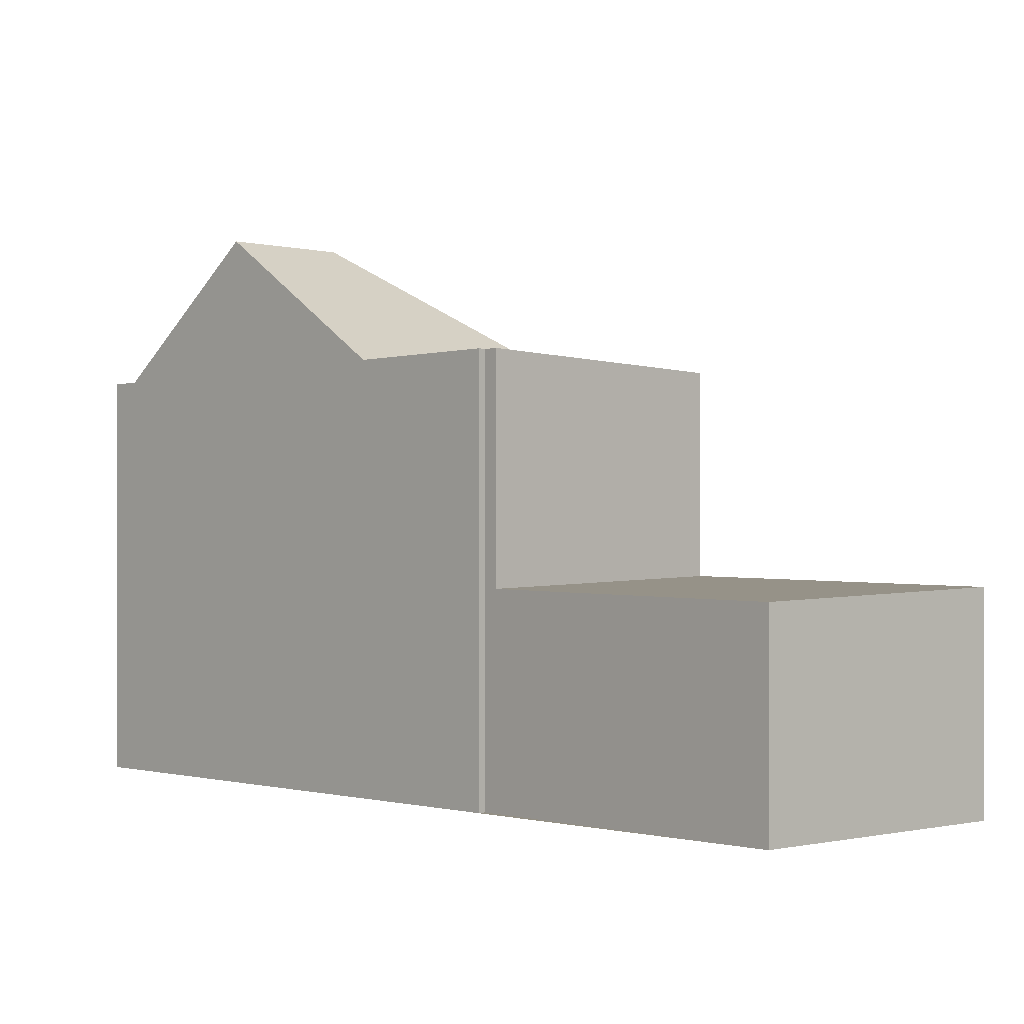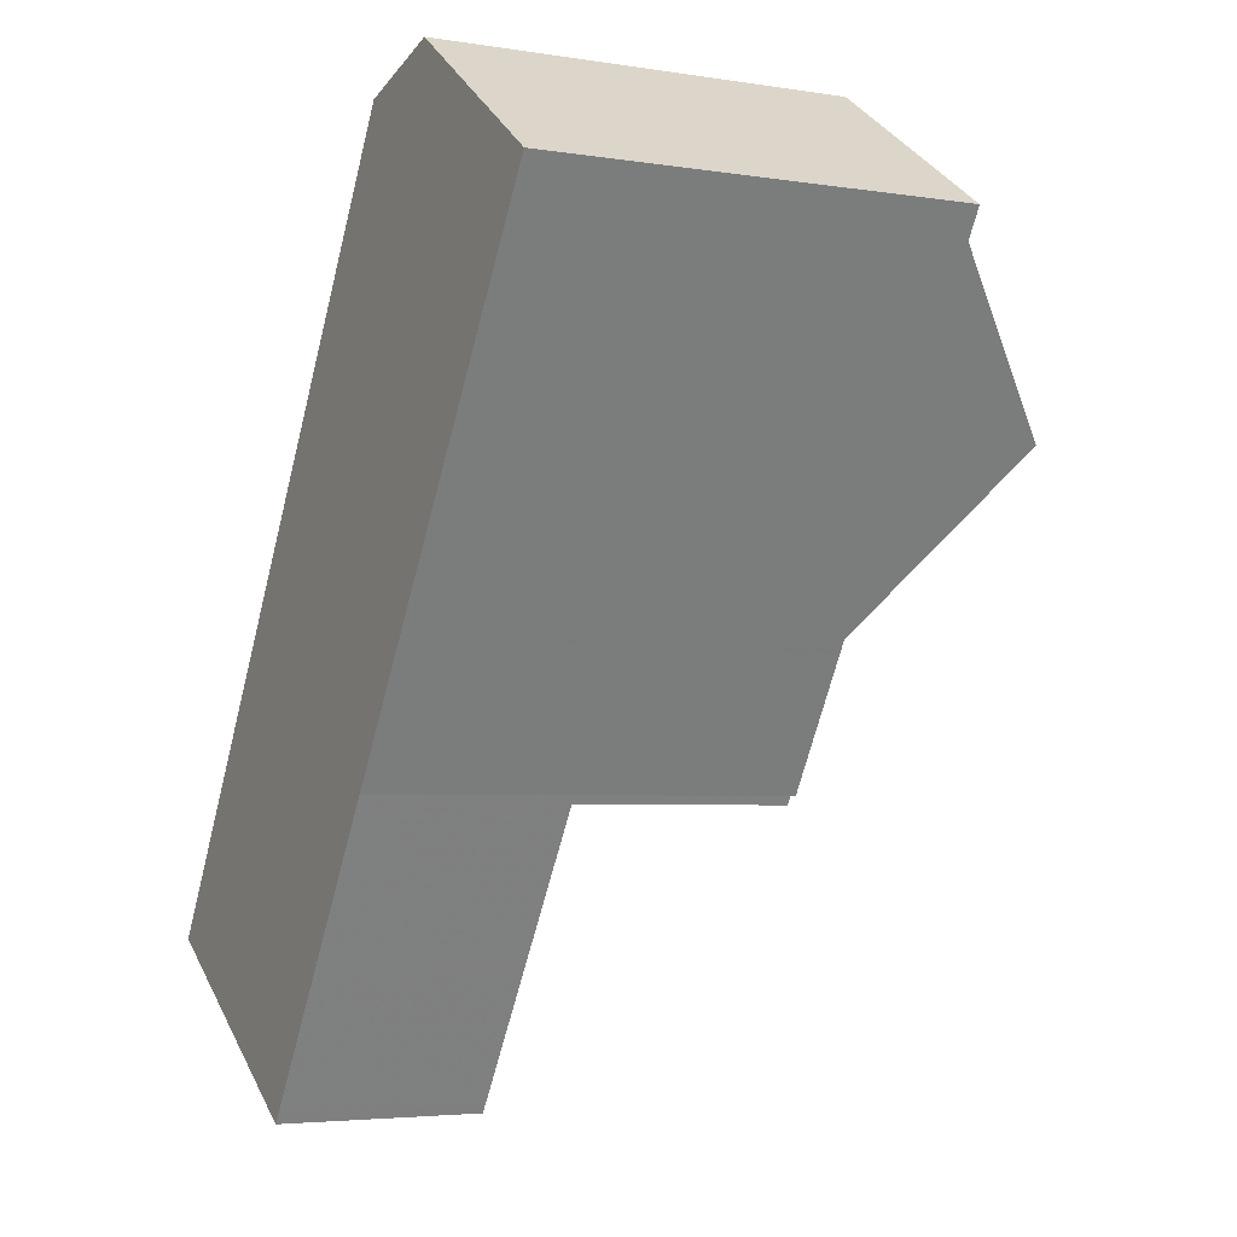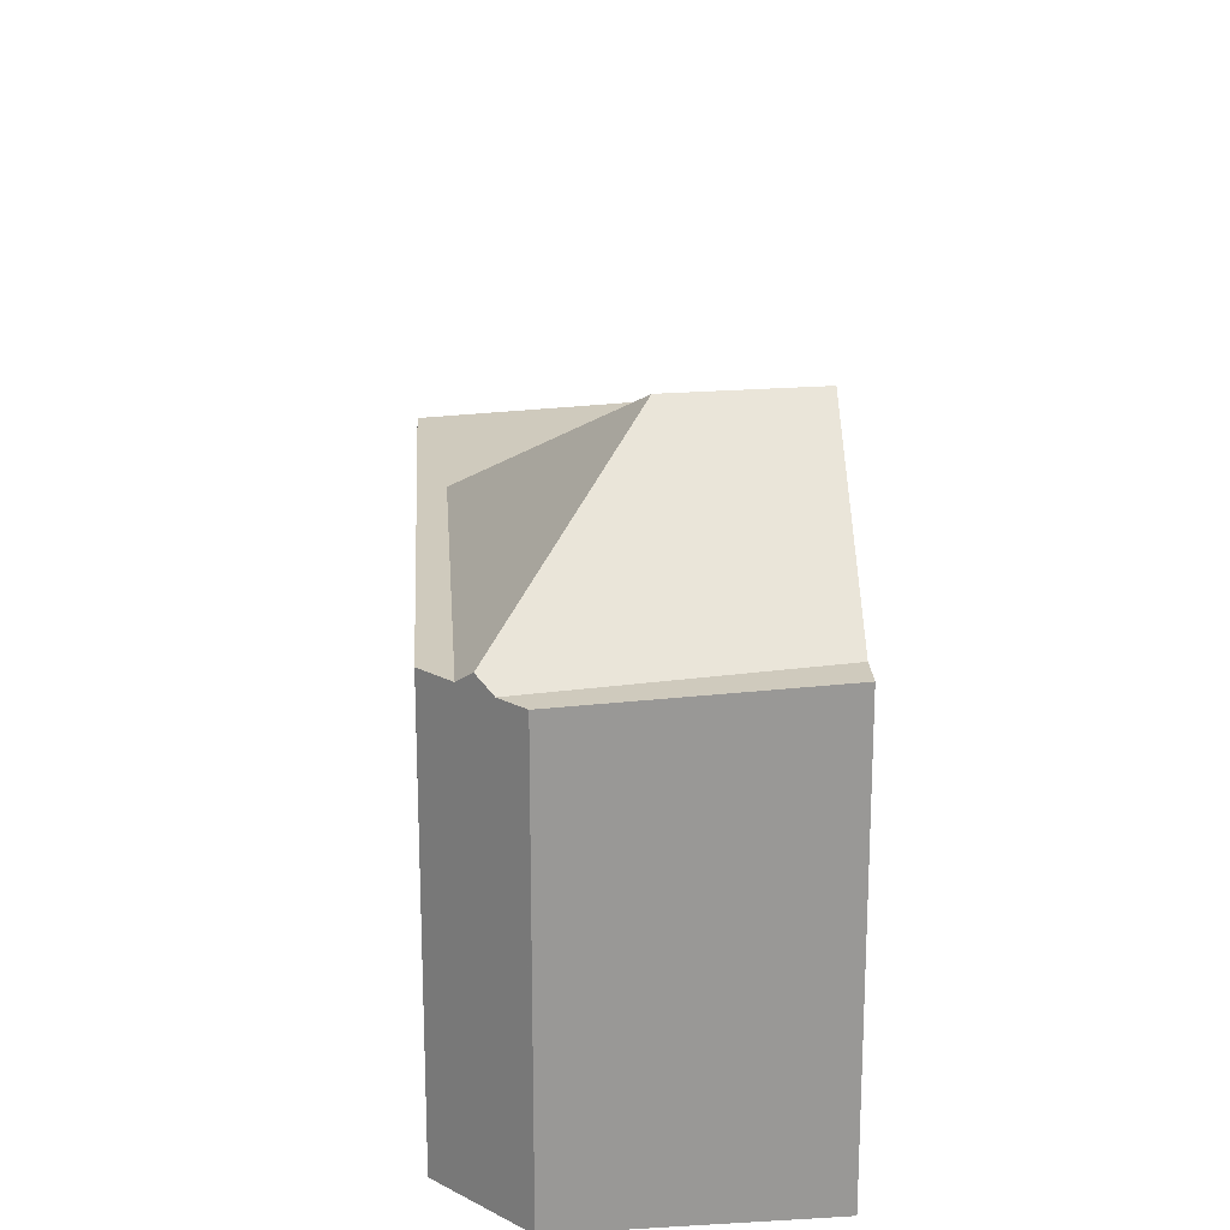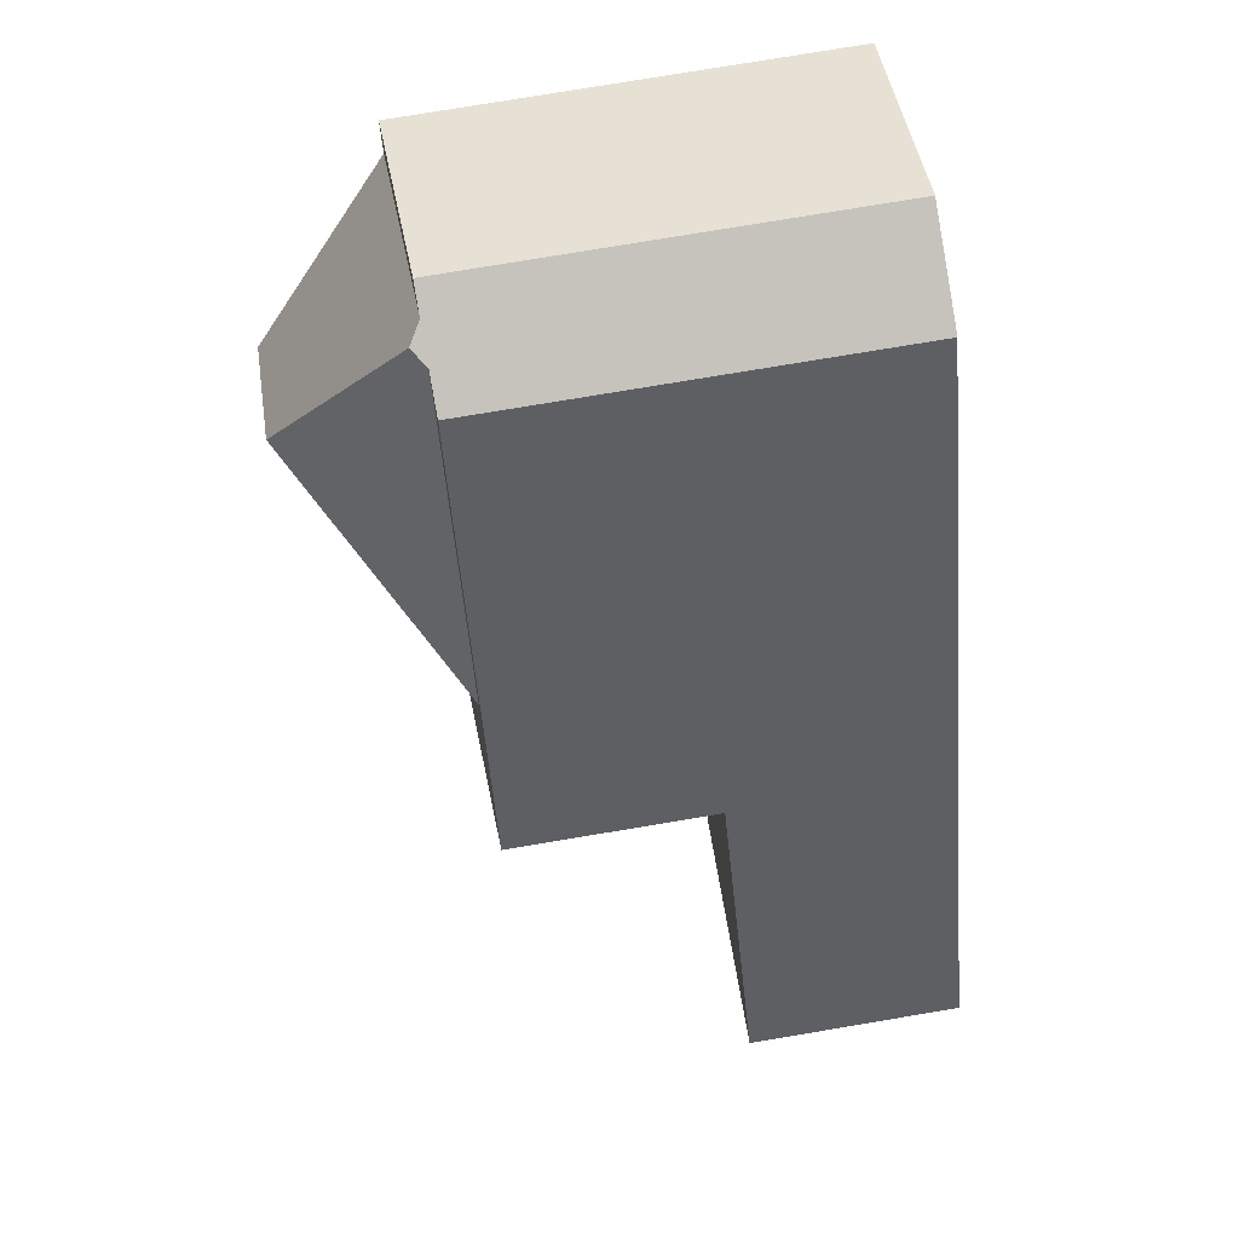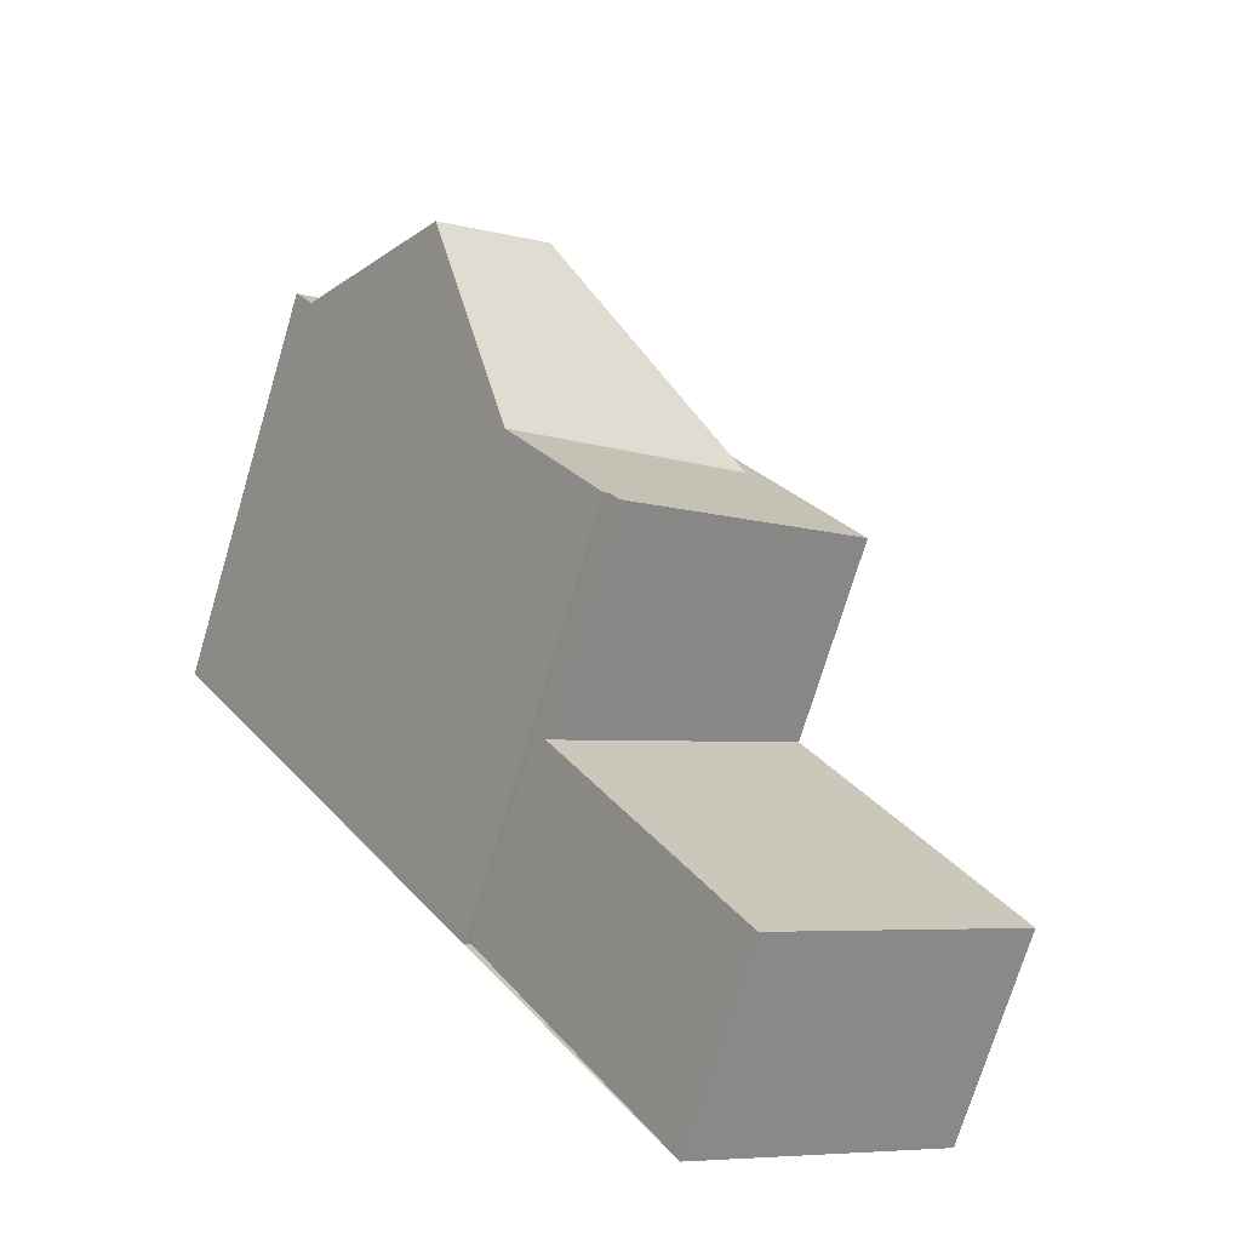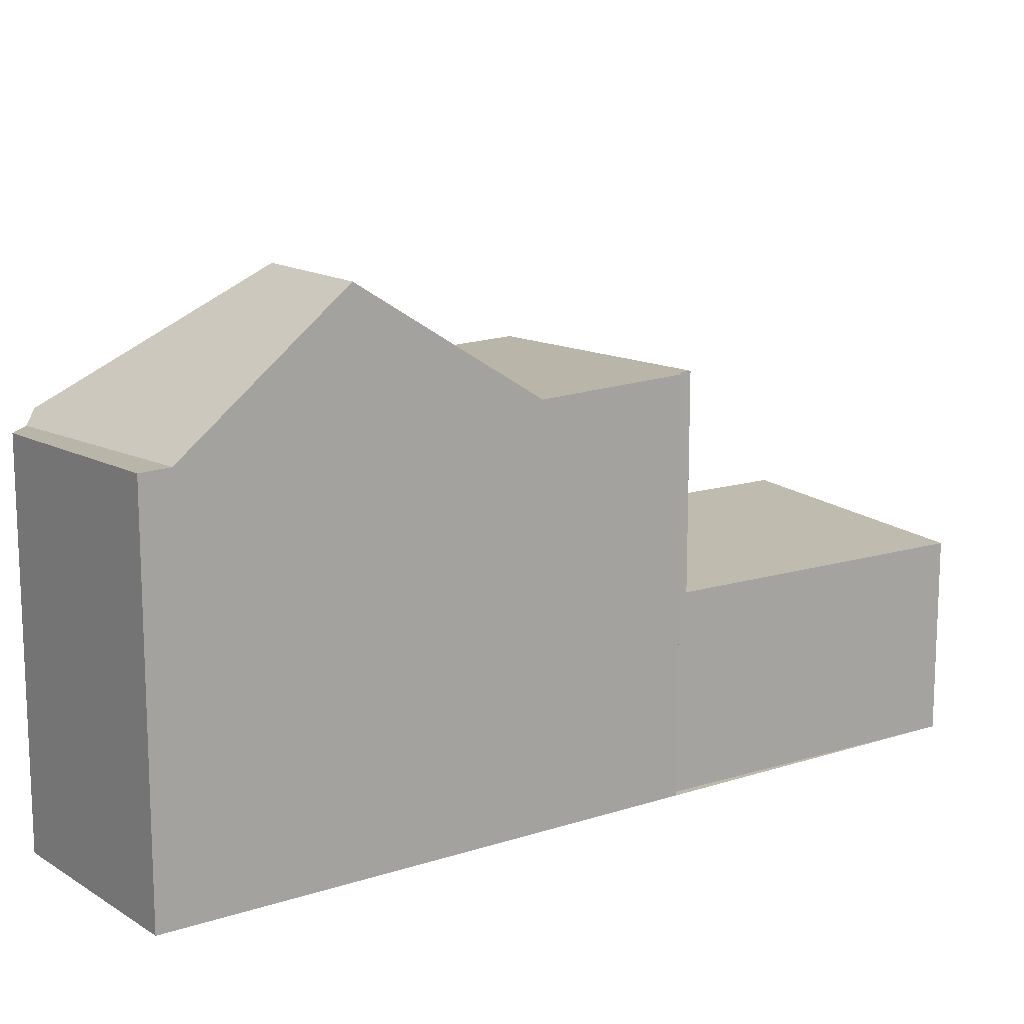
<metadata>
{"format":"obj","ext":"obj","renderer":"f3d","projection":"perspective","resolution":1024,"background":"white","views":[{"elev":0.1,"azim":-10.3,"up":"+Z"},{"elev":-4.2,"azim":-117.6,"up":"+Y"},{"elev":21.8,"azim":-150.9,"up":"+Z"},{"elev":77.3,"azim":80.5,"up":"+Y"},{"elev":-72.8,"azim":-16.7,"up":"+Y"},{"elev":15.2,"azim":-91.7,"up":"+Z"}]}
</metadata>
<code>
v -613.7 -1839 5.929
v -613.8 -1839 5.933
v -618.1 -1832 5.752
v -615.5 -1830 5.616
v -614.1 -1831 5.599
v -607.7 -1841 2.912
v -611.1 -1843 2.826
v -615.1 -1830 5.611
v -617.9 -1833 5.762
v -611.5 -1835 5.71
v -615 -1837 5.882
v -611.8 -1835 5.724
v -614.6 -1831 5.605
v -614.9 -1837 5.874
v -617.7 -1832 5.749
v -617.9 -1833 5.762
v -615.1 -1830 5.611
v -615 -1837 5.882
v -614.6 -1831 5.605
v -610.3 -1837 5.764
v -613.6 -1839 5.934
v -612.4 -1841 2.846
v -609.2 -1838 2.936
v -610.3 -1837 2.952
v -613.6 -1839 2.865
v -613.6 -1839 2.865
v -610.3 -1837 2.952
v -614.8 -1831 5.776
v -616.5 -1835 7.68
v -616.5 -1835 7.68
v -615 -1834 7.656
v -613.6 -1839 4.274
v -610.3 -1837 4.229
v -611.8 -1835 5.724
v -615 -1834 7.656
v -614.8 -1831 5.776
v -611.8 -1835 5.724
v -610.3 -1837 5.472
v -610.5 -1837 5.777
v -615 -1834 7.656
v -617.9 -1832 5.738
v -612.4 -1841 2.847
v -611.1 -1843 2.826
v -614.9 -1837 5.874
v -613.5 -1839 4.274
v -613.5 -1839 5.933
v -617.7 -1832 5.749
v -616.3 -1835 7.677
v -613.5 -1839 2.865
v -613.5 -1839 2.865
v -616.3 -1835 7.677
v -611.5 -1835 5.712
v -614.1 -1831 5.599
v -610.3 -1837 5.521
v -610.3 -1837 5.766
v -609.3 -1838 2.934
v -607.8 -1841 2.91
v -610.3 -1837 4.23
v -610.3 -1837 2.951
v -610.3 -1837 2.951
v -610.3 -1837 5.766
v -610.3 -1837 5.764
v -613.5 -1839 5.933
v -610.5 -1837 5.777
v -613.6 -1839 5.934
v -611.2 -1843 2.827
v -611.2 -1843 2.828
v -607.9 -1841 2.912
v -607.8 -1841 2.913
v -609.4 -1839 2.931
v -607.9 -1841 2.909
v -613.3 -1833 5.659
v -613.3 -1833 5.659
v -614.6 -1831 5.624
v -610.5 -1837 5.734
v -610.5 -1837 5.775
v -607.9 -1841 2.908
v -610.5 -1837 4.232
v -610.5 -1837 2.947
v -610.5 -1837 2.947
v -611.8 -1835 5.723
v -610.5 -1837 5.775
v -615.4 -1830 5.615
v -616.9 -1831 5.686
v -615 -1837 5.881
v -615 -1837 5.881
v -617.8 -1833 5.757
v -616.5 -1835 7.679
v -618 -1832 5.746
v -617.8 -1833 5.757
v -616.5 -1835 7.679
v -614.9 -1837 5.885
v -611.7 -1835 5.727
v -611.7 -1835 5.729
v -611.4 -1835 5.715
v -611.4 -1835 5.717
v -614.7 -1837 5.879
v -614.9 -1837 5.886
v -609.4 -1839 2.93
v -610.1 -1839 2.911
v -609.2 -1838 2.935
v -609.2 -1838 2.934
v -612.4 -1841 2.848
v -612.5 -1841 2.847
v -612.3 -1841 2.844
v -612.2 -1841 2.845
v -609.1 -1839 2.926
v -608.9 -1839 2.929
v -608.9 -1839 2.93
v -613.8 -1839 5.933
v -613.7 -1839 5.929
v -613.7 -1839 0
v -613.8 -1839 0
v -614.9 -1837 5.886
v -613.8 -1839 5.933
v -613.8 -1839 0
v -614.9 -1837 0
v -618 -1832 5.746
v -618.1 -1832 5.752
v -618.1 -1832 0
v -618 -1832 0
v -615.4 -1830 5.615
v -615.5 -1830 5.616
v -615.5 -1830 0
v -615.4 -1830 -8.882e-16
v -611.5 -1835 5.71
v -614.1 -1831 5.599
v -614.1 -1831 0
v -611.5 -1835 0
v -607.8 -1841 2.91
v -607.7 -1841 2.912
v -607.7 -1841 -4.441e-16
v -607.8 -1841 0
v -611.2 -1843 2.827
v -611.1 -1843 2.826
v -611.1 -1843 0
v -611.2 -1843 0
v -618.1 -1832 5.752
v -617.9 -1833 5.762
v -617.9 -1833 0
v -618.1 -1832 0
v -611.4 -1835 5.715
v -611.5 -1835 5.71
v -611.5 -1835 0
v -611.4 -1835 0
v -614.1 -1831 5.599
v -614.6 -1831 5.605
v -614.6 -1831 0
v -614.1 -1831 -8.882e-16
v -614.8 -1831 5.776
v -615.1 -1830 5.611
v -615.1 -1830 0
v -614.8 -1831 0
v -616.5 -1835 7.68
v -615 -1837 5.882
v -615 -1837 8.882e-16
v -616.5 -1835 0
v -612.5 -1841 2.847
v -612.4 -1841 2.846
v -612.4 -1841 0
v -612.5 -1841 -4.441e-16
v -609.2 -1838 2.935
v -609.2 -1838 2.936
v -609.2 -1838 0
v -609.2 -1838 0
v -609.2 -1838 2.936
v -610.3 -1837 2.952
v -610.3 -1837 0
v -609.2 -1838 0
v -614.6 -1831 5.624
v -614.8 -1831 5.776
v -614.8 -1831 0
v -614.6 -1831 0
v -617.9 -1833 5.762
v -616.5 -1835 7.68
v -616.5 -1835 0
v -617.9 -1833 0
v -616.9 -1831 5.686
v -617.9 -1832 5.738
v -617.9 -1832 -8.882e-16
v -616.9 -1831 0
v -611.1 -1843 2.826
v -611.1 -1843 2.826
v -611.1 -1843 0
v -611.1 -1843 0
v -614.1 -1831 5.599
v -614.1 -1831 5.599
v -614.1 -1831 -8.882e-16
v -614.1 -1831 0
v -607.9 -1841 2.908
v -607.8 -1841 2.91
v -607.8 -1841 0
v -607.9 -1841 0
v -613.7 -1839 5.929
v -613.6 -1839 5.934
v -613.6 -1839 0
v -613.7 -1839 0
v -612.3 -1841 2.844
v -611.2 -1843 2.827
v -611.2 -1843 0
v -612.3 -1841 0
v -607.7 -1841 2.912
v -607.8 -1841 2.913
v -607.8 -1841 0
v -607.7 -1841 -4.441e-16
v -614.6 -1831 5.605
v -614.6 -1831 5.624
v -614.6 -1831 0
v -614.6 -1831 0
v -611.1 -1843 2.826
v -607.9 -1841 2.908
v -607.9 -1841 0
v -611.1 -1843 0
v -615.1 -1830 5.611
v -615.4 -1830 5.615
v -615.4 -1830 -8.882e-16
v -615.1 -1830 0
v -615.5 -1830 5.616
v -616.9 -1831 5.686
v -616.9 -1831 0
v -615.5 -1830 0
v -617.9 -1832 5.738
v -618 -1832 5.746
v -618 -1832 0
v -617.9 -1832 -8.882e-16
v -615 -1837 5.882
v -614.9 -1837 5.885
v -614.9 -1837 0
v -615 -1837 8.882e-16
v -610.3 -1837 5.764
v -611.4 -1835 5.715
v -611.4 -1835 0
v -610.3 -1837 0
v -614.9 -1837 5.885
v -614.9 -1837 5.886
v -614.9 -1837 0
v -614.9 -1837 0
v -608.9 -1839 2.93
v -609.2 -1838 2.935
v -609.2 -1838 0
v -608.9 -1839 -4.441e-16
v -613.6 -1839 2.865
v -612.5 -1841 2.847
v -612.5 -1841 -4.441e-16
v -613.6 -1839 0
v -612.4 -1841 2.846
v -612.3 -1841 2.844
v -612.3 -1841 0
v -612.4 -1841 0
v -607.8 -1841 2.913
v -608.9 -1839 2.93
v -608.9 -1839 -4.441e-16
v -607.8 -1841 0
v -607.7 -1841 0
v -611.1 -1843 0
v -613.7 -1839 0
v -613.8 -1839 0
v -618.1 -1832 0
v -615.5 -1830 0
v -614.1 -1831 0
f 84 4 83
f 67 43 7 66
f 46 21 32 45
f 53 5 10 52
f 85 18 29 88
f 104 25 49 103
f 74 19 73
f 45 32 26 50
f 47 17 36 35 51
f 76 39 75
f 89 41 15 87
f 77 43 67 71
f 75 39 46 45 78
f 48 40 37 44
f 103 49 79 70 100
f 78 45 50 80
f 90 47 51 91
f 72 13 53 52 81
f 54 38 20 55
f 69 6 57 68
f 58 33 38 54
f 59 24 23 56
f 60 27 33 58
f 96 52 10 95
f 97 14 12 94
f 98 92 86 14 97
f 93 81 52 96
f 106 67 66 105
f 100 70 99
f 102 56 23 101
f 99 70 56 102
f 73 34 31 28 74
f 75 54 55 76
f 71 68 57 77
f 78 58 54 75
f 79 59 56 70
f 80 60 58 78
f 81 12 72
f 94 12 81 93
f 83 8 15 41 84
f 88 48 44 85
f 87 9 3 89
f 91 30 16 90
f 92 11 86
f 93 82 64 94
f 95 62 61 96
f 94 64 63 97
f 97 63 65 1 2 98
f 96 61 82 93
f 107 71 67 106
f 109 69 68 108
f 108 68 71 107
f 103 42 22 104
f 100 42 103
f 105 22 42 106
f 106 42 100 99 107
f 108 102 101 109
f 107 99 102 108
f 111 112 113 110
f 115 116 117 114
f 119 120 121 118
f 123 124 125 122
f 127 128 129 126
f 131 132 133 130
f 135 136 137 134
f 139 140 141 138
f 143 144 145 142
f 147 148 149 146
f 151 152 153 150
f 155 156 157 154
f 159 160 161 158
f 163 164 165 162
f 167 168 169 166
f 171 172 173 170
f 175 176 177 174
f 179 180 181 178
f 183 184 185 182
f 187 188 189 186
f 191 192 193 190
f 195 196 197 194
f 199 200 201 198
f 203 204 205 202
f 207 208 209 206
f 211 212 213 210
f 215 216 217 214
f 219 220 221 218
f 223 224 225 222
f 227 228 229 226
f 231 232 233 230
f 235 236 237 234
f 239 240 241 238
f 243 244 245 242
f 247 248 249 246
f 251 252 253 250
f 255 256 257 258 259 260 254

</code>
